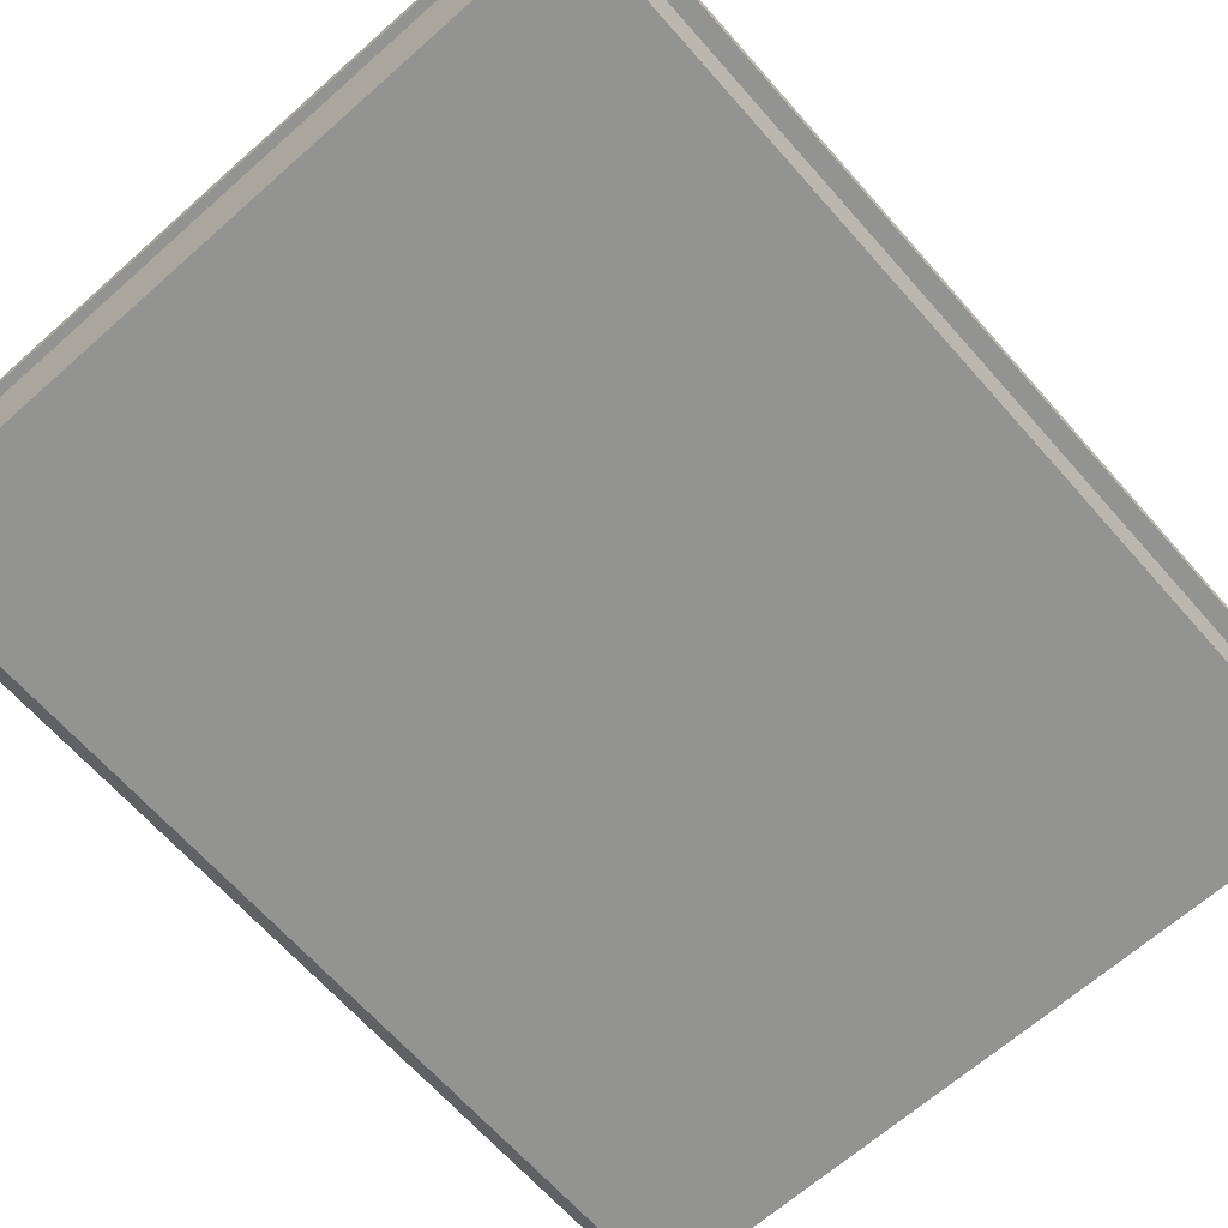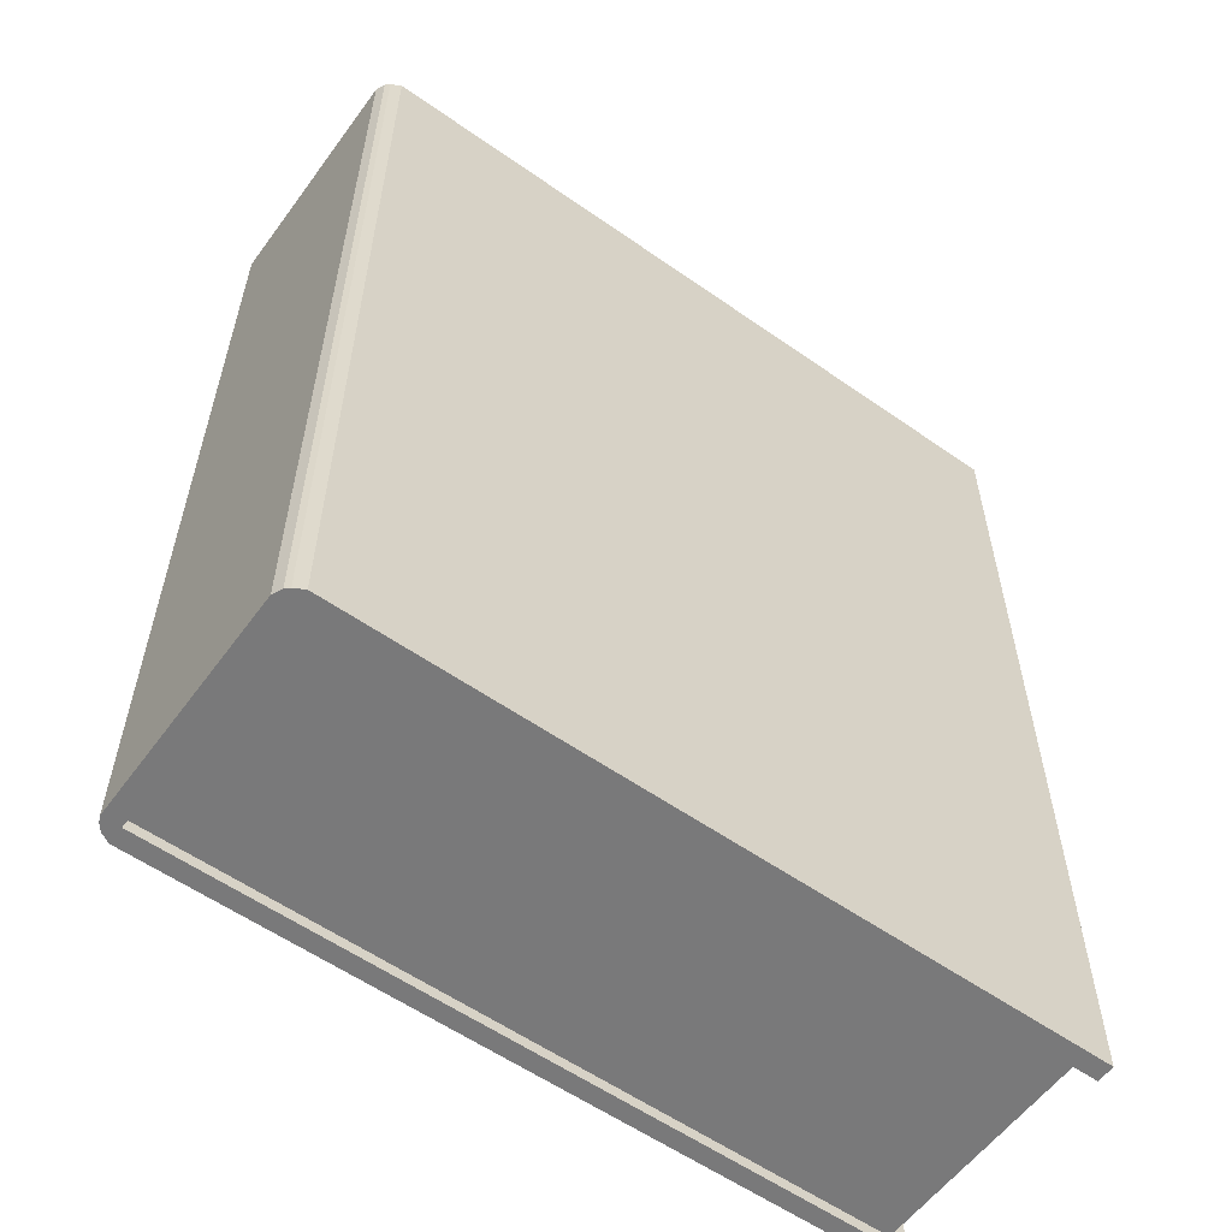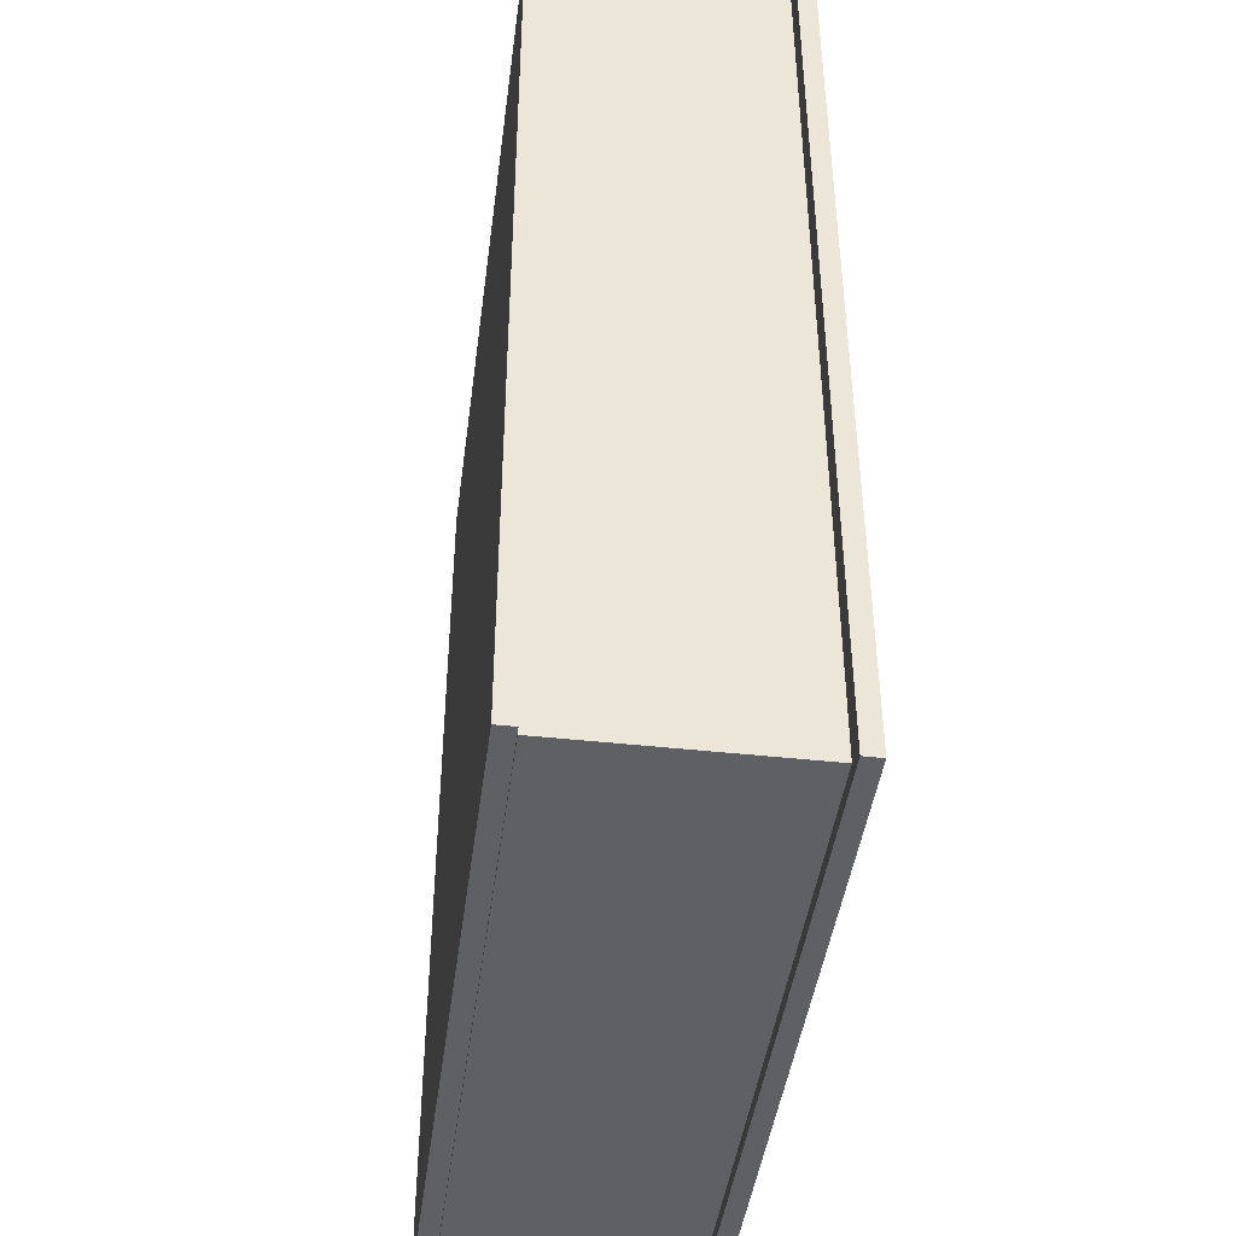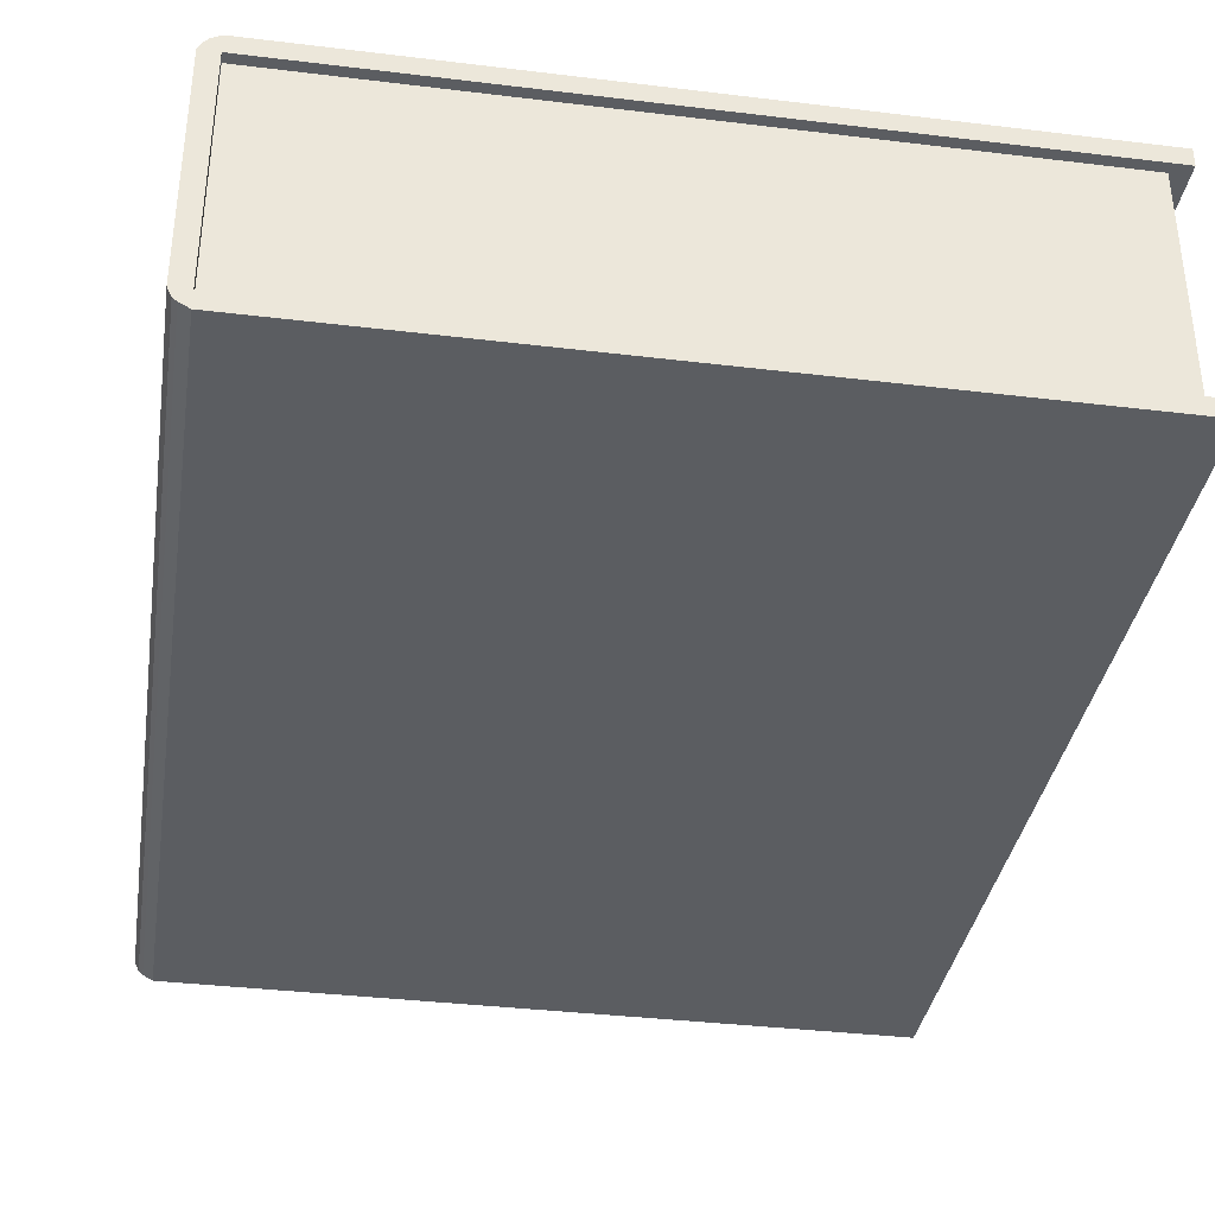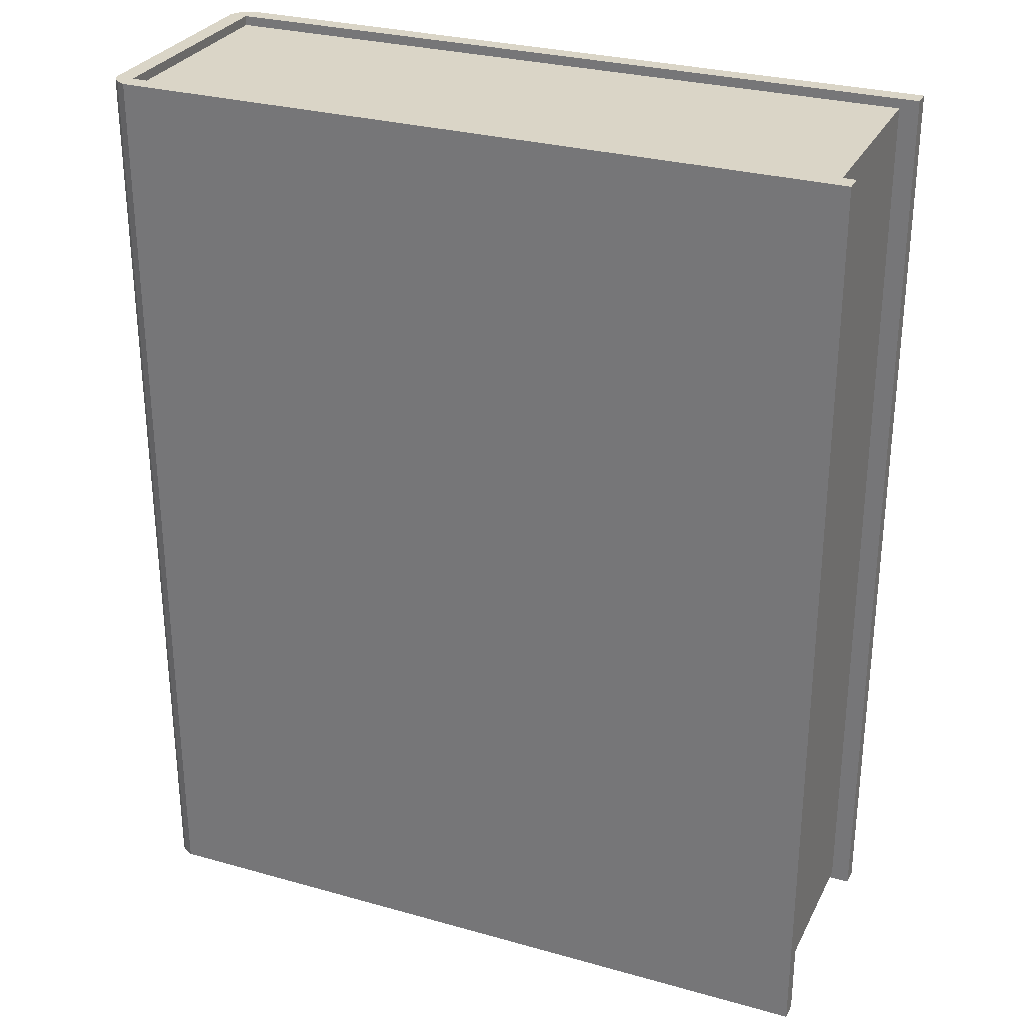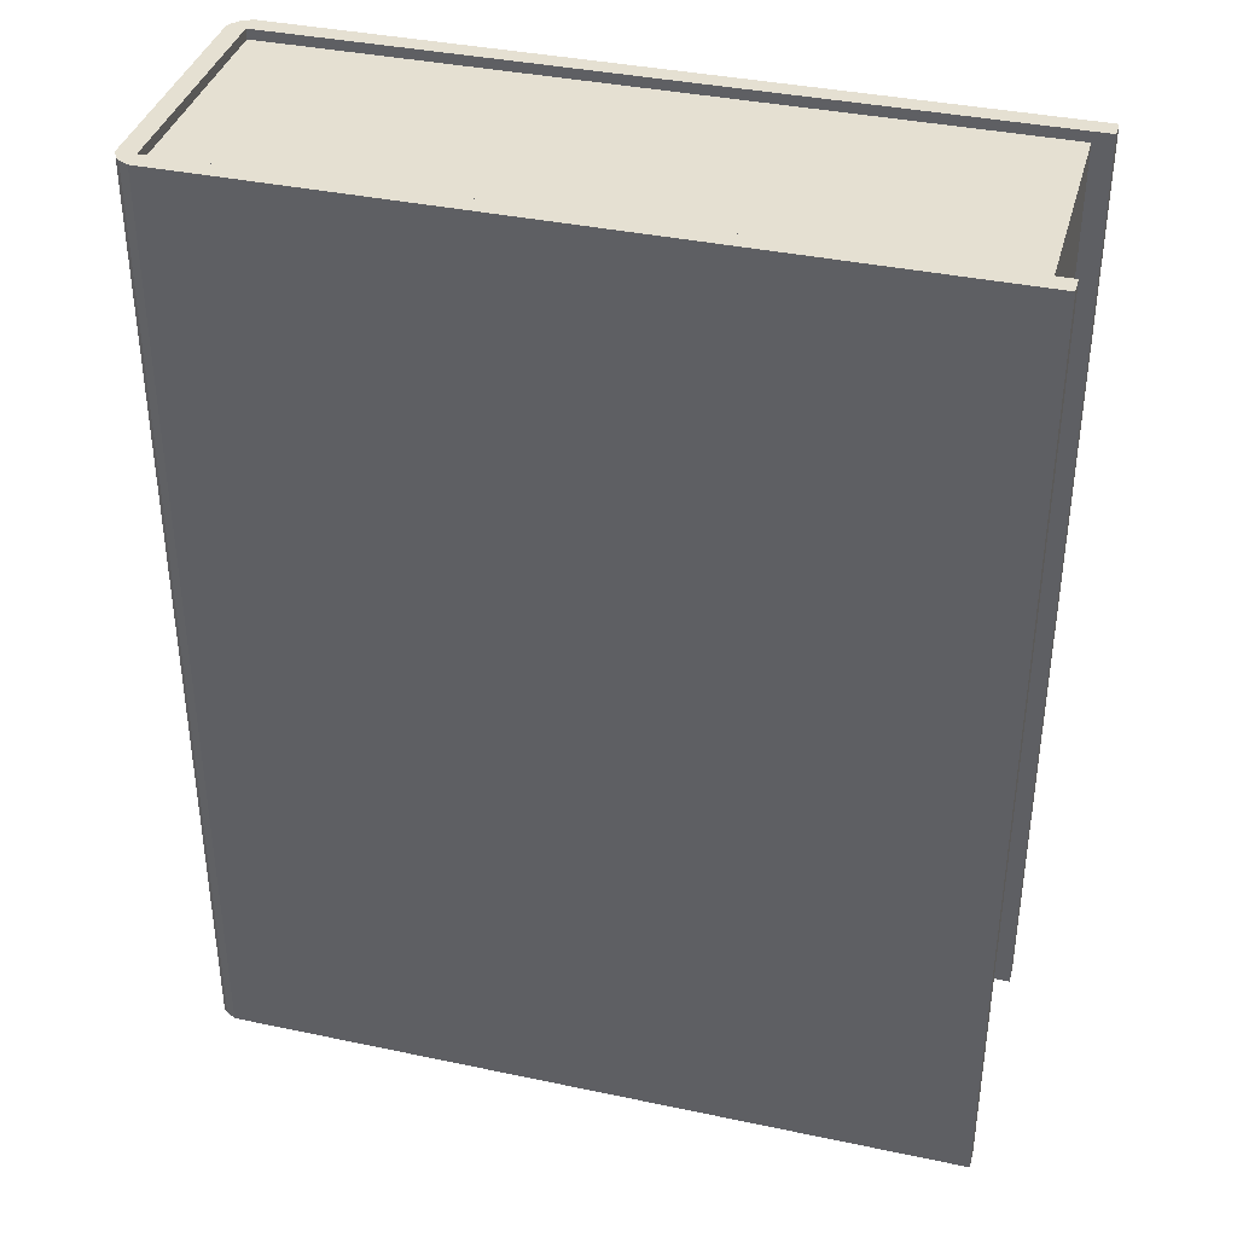
<metadata>
{"format":"obj","ext":"obj","renderer":"f3d","projection":"perspective","resolution":1024,"background":"white","views":[{"elev":-66.7,"azim":-138.5,"up":"+Z"},{"elev":-57.8,"azim":144.0,"up":"+Y"},{"elev":-43.8,"azim":-97.4,"up":"+Y"},{"elev":-36.2,"azim":171.0,"up":"+Z"},{"elev":29.0,"azim":-157.3,"up":"+Y"},{"elev":37.7,"azim":-164.9,"up":"+Y"}]}
</metadata>
<code>
o Cube
v -0.5519 0.6933 -0.1967
v -0.5519 -0.6933 -0.1967
v -0.5519 0.6933 0.1967
v -0.5519 -0.6933 0.1967
v 0.5251 -0.6933 -0.1967
v 0.5251 0.6933 0.1967
v 0.5251 -0.6933 0.1967
v 0.5251 0.6933 -0.1967
v -0.5519 -0.6933 -0.1699
v 0.5519 0.6933 -0.1699
v -0.5519 0.6933 -0.1699
v 0.5519 -0.6933 -0.1699
v 0.5251 -0.6933 -0.1699
v 0.5251 0.6933 -0.1699
v -0.5519 -0.6933 0.1702
v 0.5519 0.6933 0.1702
v 0.5251 -0.6933 0.1702
v 0.5251 0.6933 0.1702
v -0.5519 0.6933 0.1702
v 0.5519 -0.6933 0.1702
v 0.5519 0.6933 -0.1699
v 0.5458 0.6933 -0.1836
v 0.5396 0.6933 -0.1889
v 0.5251 0.6933 -0.1967
v 0.5251 -0.6933 -0.1967
v 0.5396 -0.6933 -0.1889
v 0.5458 -0.6933 -0.1836
v 0.5519 -0.6933 -0.1699
v 0.5251 0.6933 0.1967
v 0.5394 0.6933 0.189
v 0.548 0.6933 0.1792
v 0.5519 0.6933 0.1702
v 0.5519 -0.6933 0.1702
v 0.548 -0.6933 0.1792
v 0.5394 -0.6933 0.189
v 0.5251 -0.6933 0.1967
g Cube_Cube_Material
f 18 19 3 6
f 7 6 3 4
f 9 11 1 2
f 20 16 32 33
f 5 8 24 25
f 2 1 8 5
f 15 17 7 4
f 17 20 33 34 35 36 7
f 30 35 34 31
f 2 5 13 9
f 5 25 26 27 28 12 13
f 19 18 17 15
f 8 1 11 14
f 4 3 19 15
f 10 14 18 16
f 20 18 14 13 17
f 12 10 16 20
f 13 12 20 17
f 10 14 11 9 13 12
f 28 21 10 12
f 21 22 23 24 8 14 10
f 36 29 6 7
f 16 18 6 29 30 31 32
f 21 28 27 22
f 25 24 23 26
f 29 36 35 30
f 33 32 31 34
f 22 27 26 23
o Cube.001
v -0.5244 -0.6797 0.1682
v -0.5244 0.6797 0.1682
v -0.5244 -0.6797 -0.1682
v -0.5244 0.6797 -0.1682
v 0.5244 -0.6797 0.1682
v 0.5244 0.6797 0.1682
v 0.5244 -0.6797 -0.1682
v 0.5244 0.6797 -0.1682
g Cube.001_Cube.001_None
f 37 38 40 39
f 39 40 44 43
f 43 44 42 41
f 41 42 38 37
f 39 43 41 37
f 44 40 38 42

</code>
